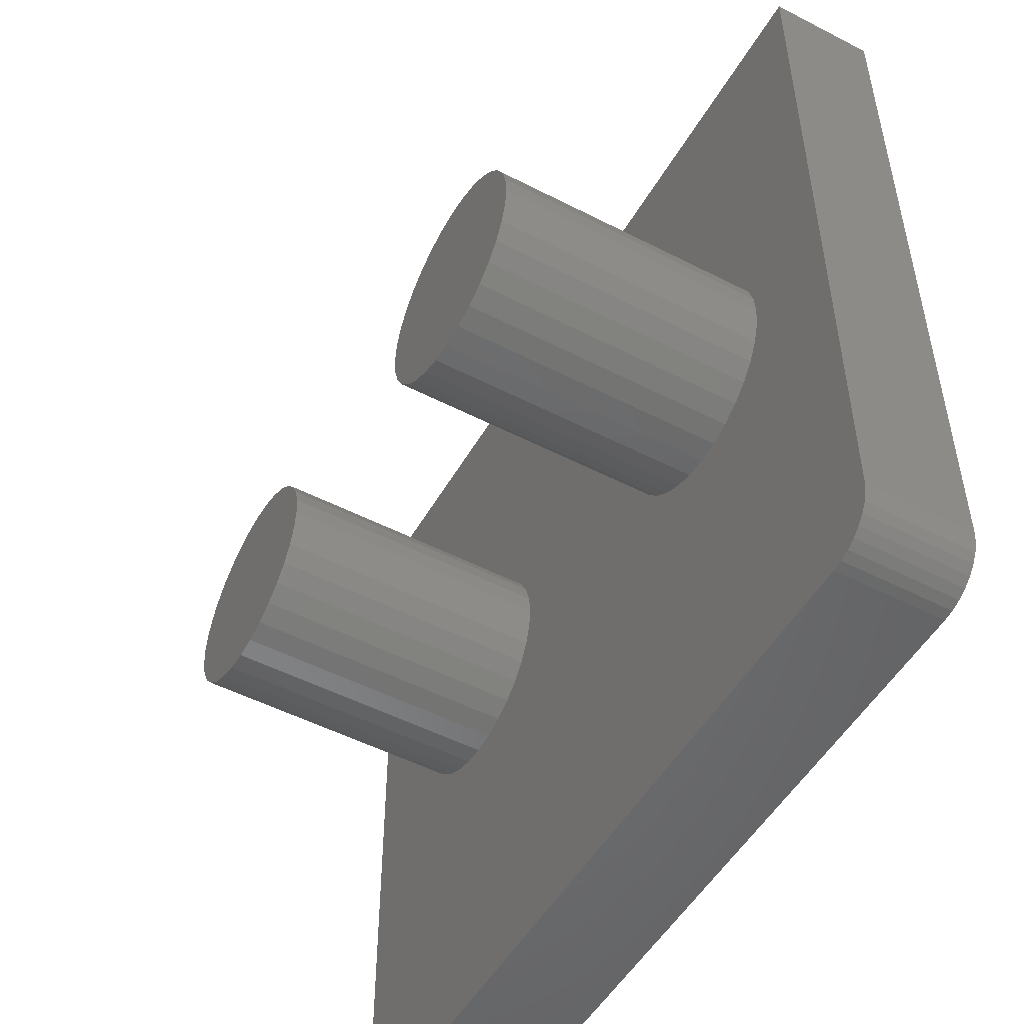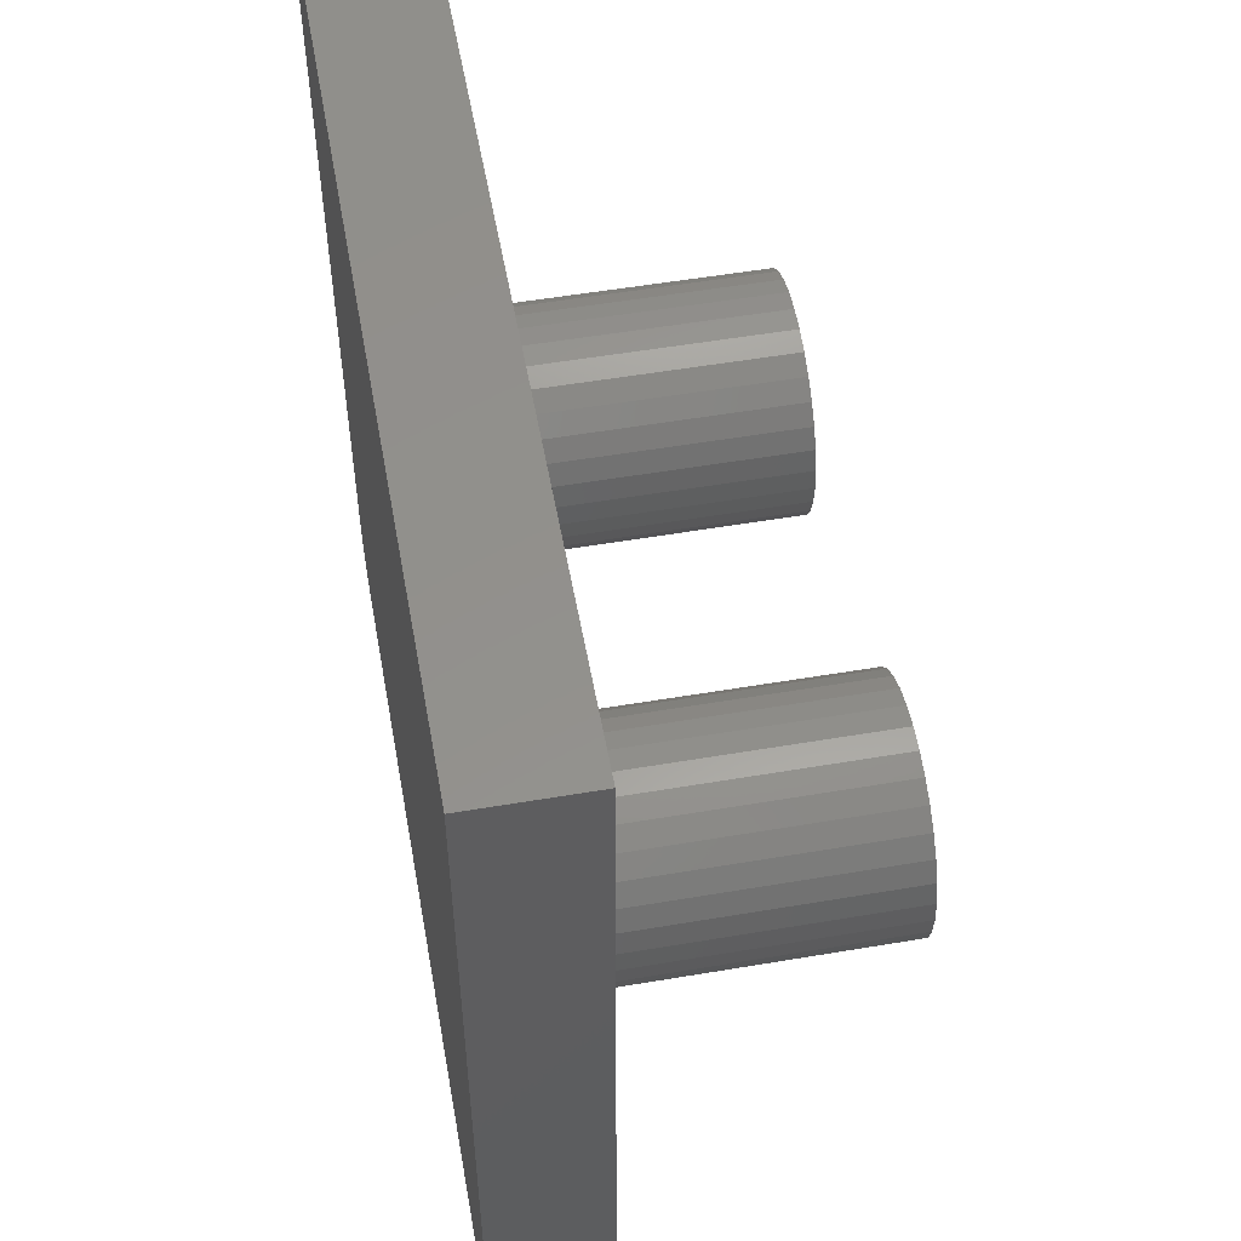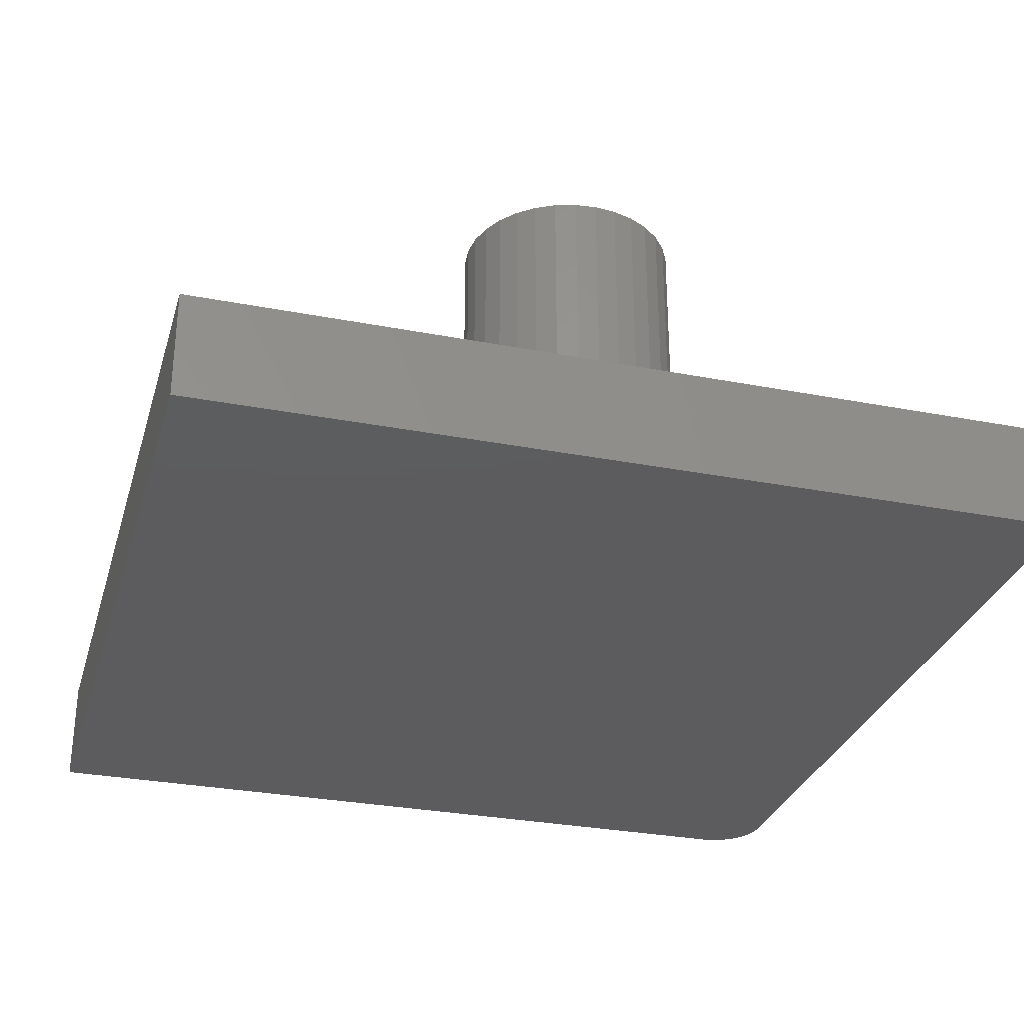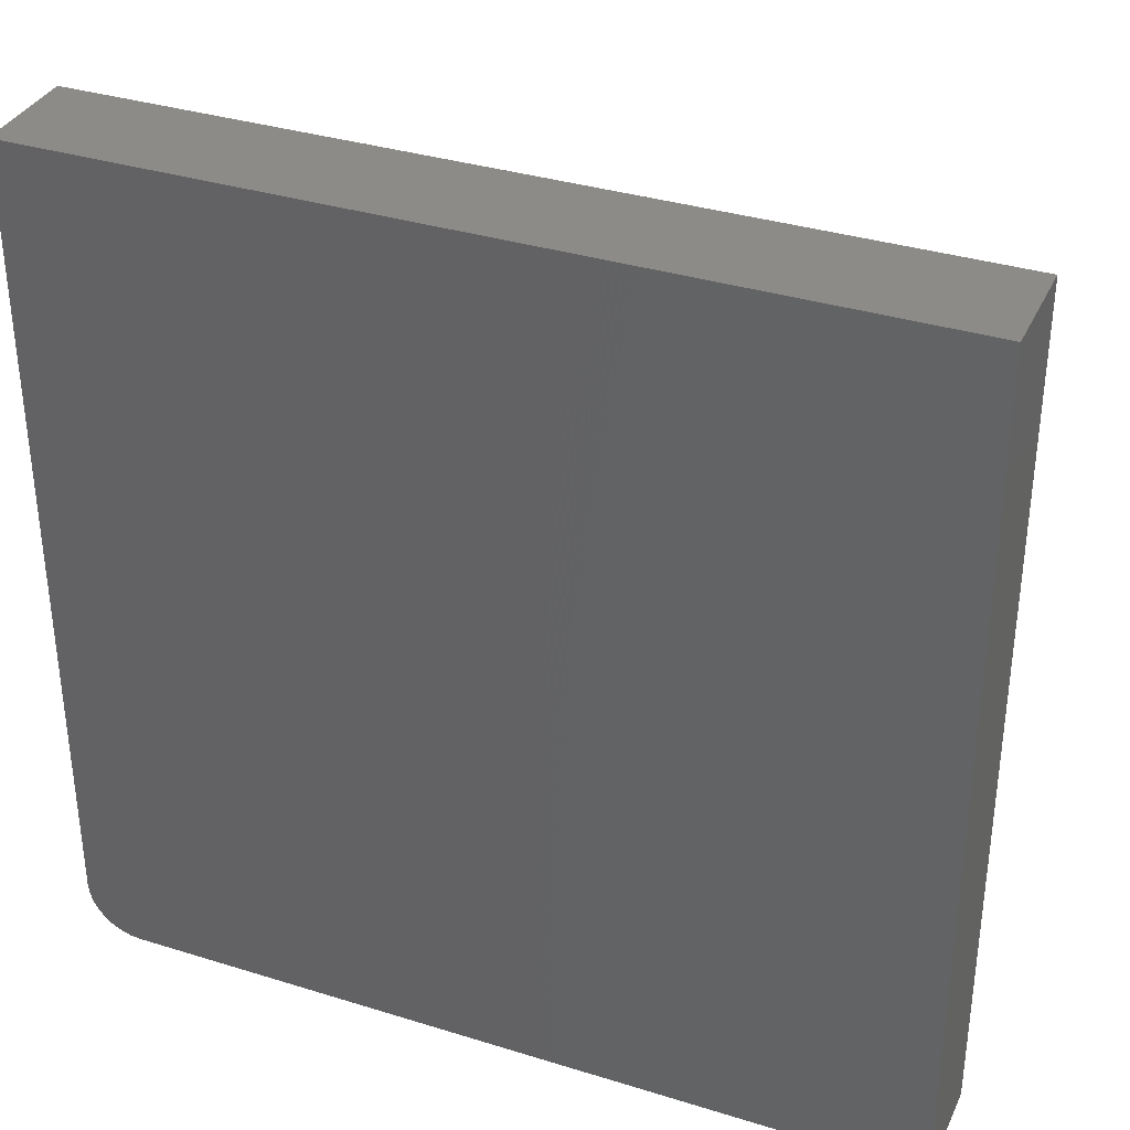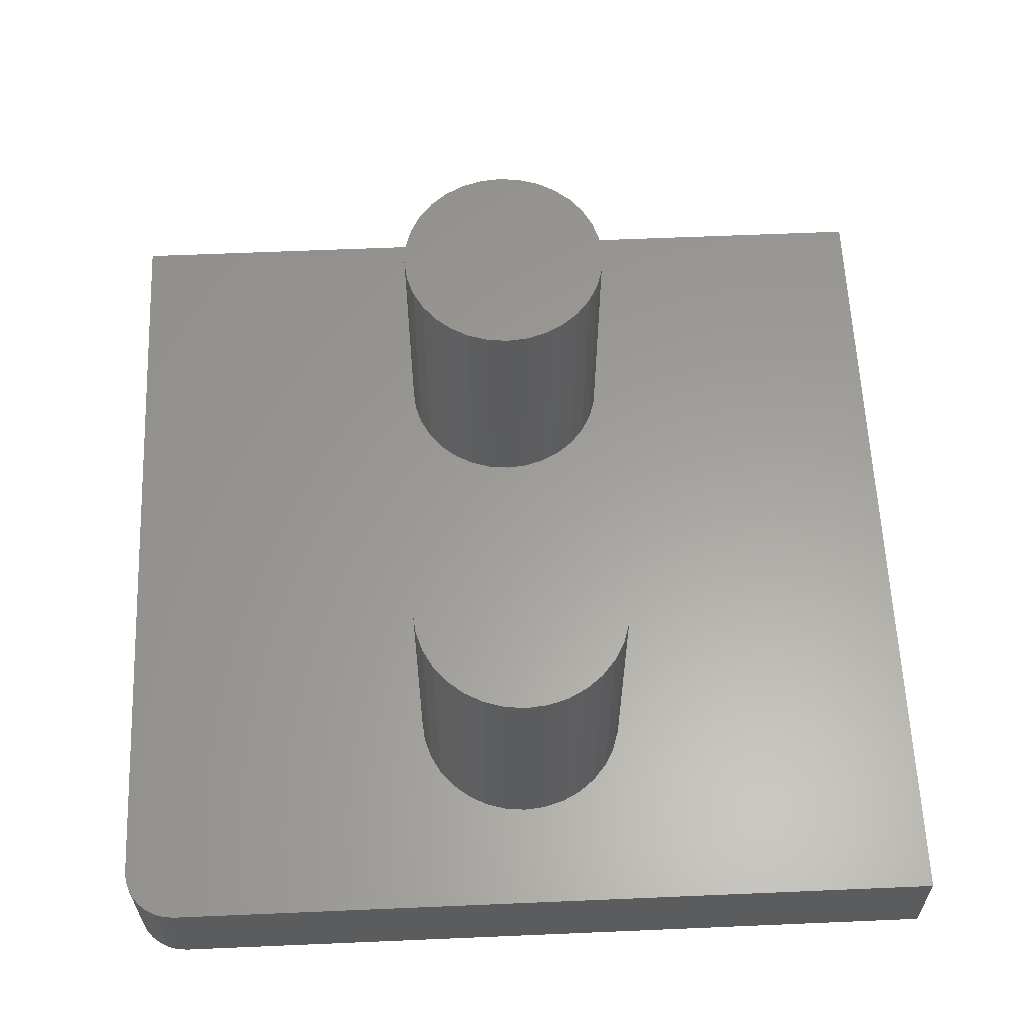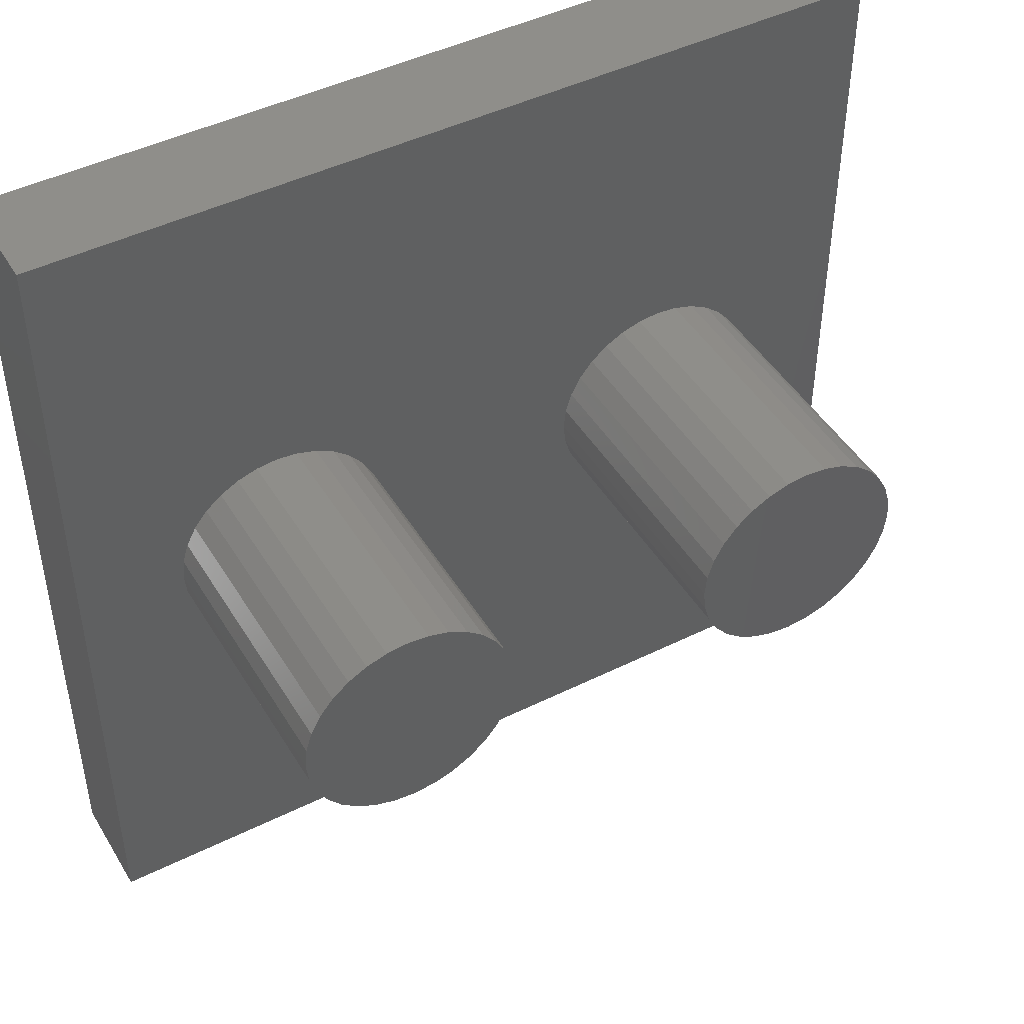
<metadata>
{"format":"stl","ext":"stl","renderer":"f3d","projection":"perspective","resolution":1024,"background":"white","views":[{"elev":-51.0,"azim":60.7,"up":"+Y"},{"elev":54.3,"azim":-100.2,"up":"+Y"},{"elev":-30.0,"azim":-105.7,"up":"+Z"},{"elev":34.9,"azim":-157.5,"up":"+Y"},{"elev":60.8,"azim":87.5,"up":"+Z"},{"elev":45.8,"azim":-29.6,"up":"+Y"}]}
</metadata>
<code>
# stl→obj: 152 verts, 300 faces
v 0.377 0.1895 0.1875
v -0.373 0.1895 0.1875
v -0.3361 0.1858 0.1875
v 0.34 0.1858 0.1875
v 0.34 -0.1858 0.1875
v -0.373 -0.1895 0.1875
v 0.377 -0.1895 0.1875
v -0.75 0.75 0.1875
v -0.75 -0.75 0.1875
v -0.5625 2.32e-17 0.1875
v -0.5589 0.03696 0.1875
v -0.5481 0.07251 0.1875
v -0.5306 0.1053 0.1875
v -0.507 0.134 0.1875
v -0.4783 0.1575 0.1875
v -0.4455 0.1751 0.1875
v -0.41 0.1858 0.1875
v 0.75 0.75 0.1875
v 0.6562 -0.75 0.1875
v -0.41 -0.1858 0.1875
v -0.4455 -0.1751 0.1875
v -0.4783 -0.1575 0.1875
v -0.507 -0.134 0.1875
v -0.5306 -0.1053 0.1875
v -0.5481 -0.07251 0.1875
v -0.5589 -0.03696 0.1875
v 0.75 -0.6562 0.1875
v 0.5664 0 0.1875
v 0.5628 -0.03696 0.1875
v 0.552 -0.07251 0.1875
v 0.5345 -0.1053 0.1875
v 0.511 -0.134 0.1875
v 0.4822 -0.1575 0.1875
v 0.4495 -0.1751 0.1875
v 0.4139 -0.1858 0.1875
v 0.4139 0.1858 0.1875
v 0.4495 0.1751 0.1875
v 0.4822 0.1575 0.1875
v 0.511 0.134 0.1875
v 0.5345 0.1053 0.1875
v 0.552 0.07251 0.1875
v 0.5628 0.03696 0.1875
v 0.6745 -0.7482 0.1875
v 0.6921 -0.7429 0.1875
v 0.7083 -0.7342 0.1875
v 0.7225 -0.7225 0.1875
v 0.7342 -0.7083 0.1875
v 0.7429 -0.6921 0.1875
v 0.7482 -0.6745 0.1875
v 0.3045 0.1751 0.1875
v -0.3005 0.1751 0.1875
v 0.2717 0.1575 0.1875
v -0.2678 0.1575 0.1875
v 0.243 0.134 0.1875
v -0.239 0.134 0.1875
v 0.2194 0.1053 0.1875
v -0.2155 0.1053 0.1875
v 0.2019 0.07251 0.1875
v -0.198 0.07251 0.1875
v 0.1911 0.03696 0.1875
v -0.1872 0.03696 0.1875
v 0.1875 2.32e-17 0.1875
v -0.1836 0 0.1875
v 0.1911 -0.03696 0.1875
v -0.1872 -0.03696 0.1875
v 0.2019 -0.07251 0.1875
v -0.198 -0.07251 0.1875
v 0.2194 -0.1053 0.1875
v -0.2155 -0.1053 0.1875
v 0.243 -0.134 0.1875
v -0.239 -0.134 0.1875
v 0.2717 -0.1575 0.1875
v -0.2678 -0.1575 0.1875
v 0.3045 -0.1751 0.1875
v -0.3005 -0.1751 0.1875
v -0.3361 -0.1858 0.1875
v 0.5664 0 0.6562
v 0.5628 -0.03696 0.6562
v 0.552 -0.07251 0.6562
v 0.5345 -0.1053 0.6562
v 0.511 -0.134 0.6562
v 0.4822 -0.1575 0.6562
v 0.4495 -0.1751 0.6562
v 0.4139 -0.1858 0.6562
v 0.377 -0.1895 0.6562
v 0.34 -0.1858 0.6562
v 0.3045 -0.1751 0.6562
v 0.2717 -0.1575 0.6562
v 0.243 -0.134 0.6562
v 0.2194 -0.1053 0.6562
v 0.2019 -0.07251 0.6562
v 0.1911 -0.03696 0.6562
v 0.1875 2.32e-17 0.6562
v 0.1911 0.03696 0.6562
v 0.2019 0.07251 0.6562
v 0.2194 0.1053 0.6562
v 0.243 0.134 0.6562
v 0.2717 0.1575 0.6562
v 0.3045 0.1751 0.6562
v 0.34 0.1858 0.6562
v 0.377 0.1895 0.6562
v 0.4139 0.1858 0.6562
v 0.4495 0.1751 0.6562
v 0.4822 0.1575 0.6562
v 0.511 0.134 0.6562
v 0.5345 0.1053 0.6562
v 0.552 0.07251 0.6562
v 0.5628 0.03696 0.6562
v -0.1836 0 0.6562
v -0.1872 -0.03696 0.6562
v -0.198 -0.07251 0.6562
v -0.2155 -0.1053 0.6562
v -0.239 -0.134 0.6562
v -0.2678 -0.1575 0.6562
v -0.3005 -0.1751 0.6562
v -0.3361 -0.1858 0.6562
v -0.373 -0.1895 0.6562
v -0.41 -0.1858 0.6562
v -0.4455 -0.1751 0.6562
v -0.4783 -0.1575 0.6562
v -0.507 -0.134 0.6562
v -0.5306 -0.1053 0.6562
v -0.5481 -0.07251 0.6562
v -0.5589 -0.03696 0.6562
v -0.5625 2.32e-17 0.6562
v -0.5589 0.03696 0.6562
v -0.5481 0.07251 0.6562
v -0.5306 0.1053 0.6562
v -0.507 0.134 0.6562
v -0.4783 0.1575 0.6562
v -0.4455 0.1751 0.6562
v -0.41 0.1858 0.6562
v -0.373 0.1895 0.6562
v -0.3361 0.1858 0.6562
v -0.3005 0.1751 0.6562
v -0.2678 0.1575 0.6562
v -0.239 0.134 0.6562
v -0.2155 0.1053 0.6562
v -0.198 0.07251 0.6562
v -0.1872 0.03696 0.6562
v -0.75 -0.75 0
v 0.6745 -0.7482 0
v 0.6562 -0.75 0
v 0.75 -0.6562 0
v 0.7482 -0.6745 0
v 0.7429 -0.6921 0
v 0.7342 -0.7083 0
v 0.7225 -0.7225 0
v 0.7083 -0.7342 0
v 0.6921 -0.7429 0
v -0.75 0.75 0
v 0.75 0.75 0
f 1 2 3
f 1 3 4
f 5 6 7
f 8 9 10
f 8 10 11
f 8 11 12
f 8 12 13
f 8 13 14
f 8 14 15
f 8 15 16
f 8 16 17
f 8 17 2
f 8 2 1
f 8 1 18
f 9 19 7
f 9 7 6
f 9 6 20
f 9 20 21
f 9 21 22
f 9 22 23
f 9 23 24
f 9 24 25
f 9 25 26
f 9 26 10
f 27 28 29
f 27 29 30
f 27 30 31
f 27 31 32
f 27 32 33
f 27 33 34
f 27 34 35
f 27 35 7
f 18 1 36
f 18 36 37
f 18 37 38
f 18 38 39
f 18 39 40
f 18 40 41
f 18 41 42
f 18 42 28
f 18 28 27
f 7 19 43
f 7 43 44
f 7 44 45
f 7 45 46
f 7 46 47
f 7 47 48
f 7 48 49
f 7 49 27
f 4 3 50
f 50 3 51
f 50 51 52
f 52 51 53
f 52 53 54
f 54 53 55
f 54 55 56
f 56 55 57
f 56 57 58
f 58 57 59
f 58 59 60
f 60 59 61
f 60 61 62
f 62 61 63
f 62 63 64
f 64 63 65
f 64 65 66
f 66 65 67
f 66 67 68
f 68 67 69
f 68 69 70
f 70 69 71
f 70 71 72
f 72 71 73
f 72 73 74
f 74 73 75
f 74 75 5
f 5 75 76
f 5 76 6
f 28 77 29
f 29 77 78
f 29 78 30
f 30 78 79
f 30 79 31
f 31 79 80
f 31 80 32
f 32 80 81
f 32 81 33
f 33 81 82
f 33 82 34
f 34 82 83
f 34 83 35
f 35 83 84
f 35 84 7
f 7 84 85
f 7 85 5
f 5 85 86
f 5 86 74
f 74 86 87
f 74 87 72
f 72 87 88
f 72 88 70
f 70 88 89
f 70 89 68
f 68 89 90
f 68 90 66
f 66 90 91
f 66 91 64
f 64 91 92
f 64 92 62
f 62 92 93
f 62 93 60
f 60 93 94
f 60 94 58
f 58 94 95
f 58 95 56
f 56 95 96
f 56 96 54
f 54 96 97
f 54 97 52
f 52 97 98
f 52 98 50
f 50 98 99
f 50 99 4
f 4 99 100
f 4 100 1
f 1 100 101
f 1 101 36
f 36 101 102
f 36 102 37
f 37 102 103
f 37 103 38
f 38 103 104
f 38 104 39
f 39 104 105
f 39 105 40
f 40 105 106
f 40 106 41
f 41 106 107
f 41 107 42
f 42 107 108
f 42 108 28
f 28 108 77
f 100 102 101
f 102 100 99
f 102 99 103
f 83 86 84
f 84 86 85
f 103 99 104
f 104 99 98
f 104 98 105
f 105 98 97
f 105 97 106
f 106 97 96
f 106 96 107
f 107 96 95
f 107 95 108
f 108 95 94
f 108 94 77
f 77 94 93
f 77 93 78
f 78 93 92
f 78 92 79
f 79 92 91
f 79 91 80
f 80 91 90
f 80 90 81
f 81 90 89
f 81 89 82
f 82 89 88
f 82 88 83
f 83 88 87
f 83 87 86
f 63 109 65
f 65 109 110
f 65 110 67
f 67 110 111
f 67 111 69
f 69 111 112
f 69 112 71
f 71 112 113
f 71 113 73
f 73 113 114
f 73 114 75
f 75 114 115
f 75 115 76
f 76 115 116
f 76 116 6
f 6 116 117
f 6 117 20
f 20 117 118
f 20 118 21
f 21 118 119
f 21 119 22
f 22 119 120
f 22 120 23
f 23 120 121
f 23 121 24
f 24 121 122
f 24 122 25
f 25 122 123
f 25 123 26
f 26 123 124
f 26 124 10
f 10 124 125
f 10 125 11
f 11 125 126
f 11 126 12
f 12 126 127
f 12 127 13
f 13 127 128
f 13 128 14
f 14 128 129
f 14 129 15
f 15 129 130
f 15 130 16
f 16 130 131
f 16 131 17
f 17 131 132
f 17 132 2
f 2 132 133
f 2 133 3
f 3 133 134
f 3 134 51
f 51 134 135
f 51 135 53
f 53 135 136
f 53 136 55
f 55 136 137
f 55 137 57
f 57 137 138
f 57 138 59
f 59 138 139
f 59 139 61
f 61 139 140
f 61 140 63
f 63 140 109
f 132 134 133
f 134 132 131
f 134 131 135
f 115 118 116
f 116 118 117
f 135 131 136
f 136 131 130
f 136 130 137
f 137 130 129
f 137 129 138
f 138 129 128
f 138 128 139
f 139 128 127
f 139 127 140
f 140 127 126
f 140 126 109
f 109 126 125
f 109 125 110
f 110 125 124
f 110 124 111
f 111 124 123
f 111 123 112
f 112 123 122
f 112 122 113
f 113 122 121
f 113 121 114
f 114 121 120
f 114 120 115
f 115 120 119
f 115 119 118
f 141 142 143
f 144 145 146
f 144 146 147
f 144 147 148
f 144 148 149
f 144 149 150
f 144 150 142
f 144 142 141
f 144 141 151
f 144 151 152
f 27 144 18
f 18 144 152
f 9 141 19
f 19 141 143
f 144 27 145
f 145 27 49
f 145 49 146
f 146 49 48
f 146 48 147
f 147 48 47
f 147 47 148
f 148 47 46
f 148 46 149
f 149 46 45
f 149 45 150
f 150 45 44
f 150 44 142
f 142 44 43
f 142 43 143
f 143 43 19
f 8 151 9
f 9 151 141
f 18 152 8
f 8 152 151

</code>
